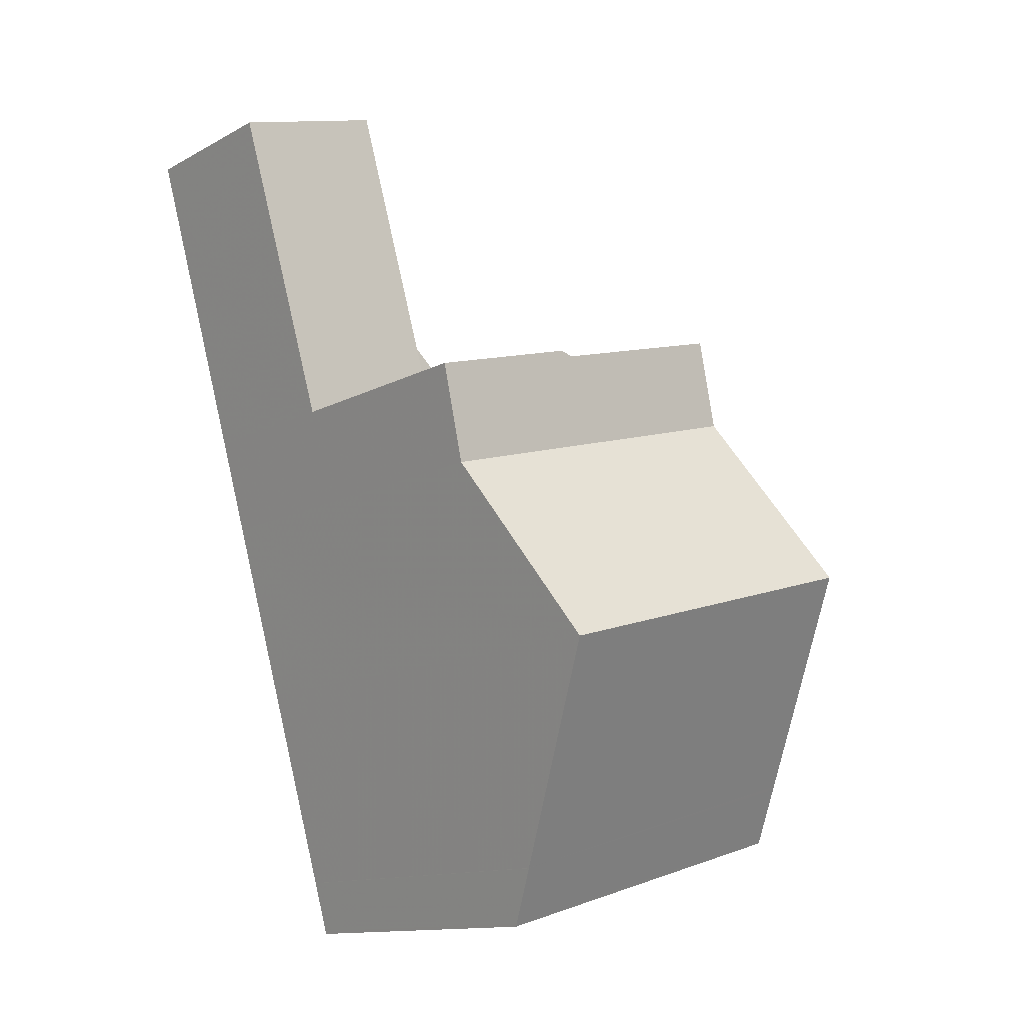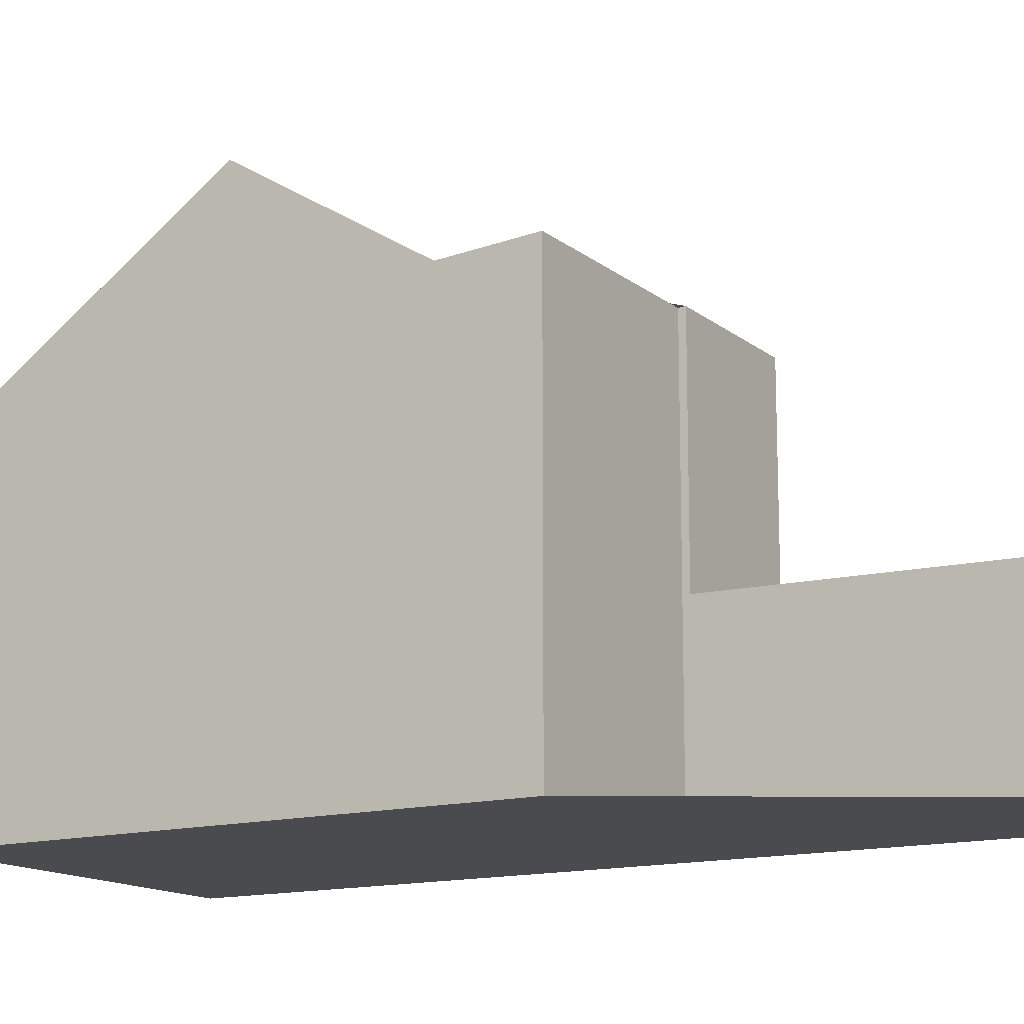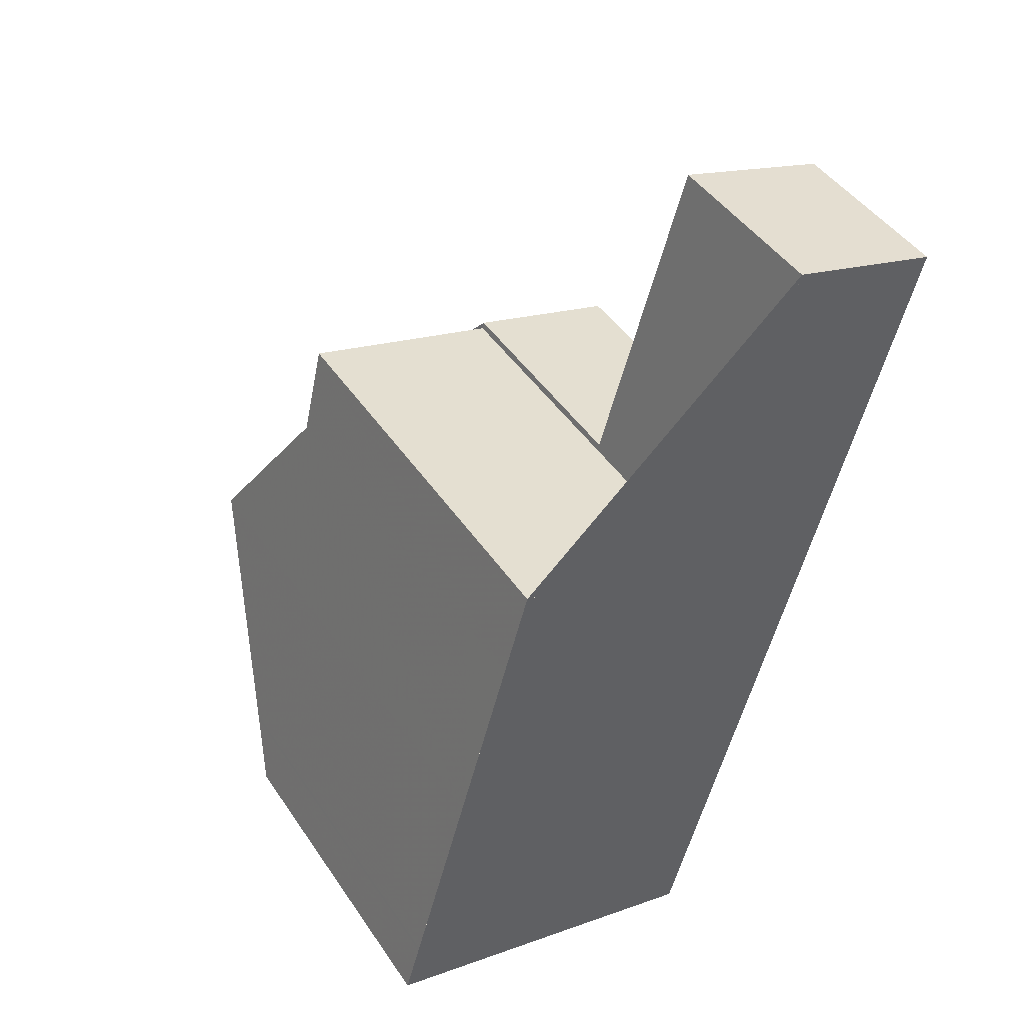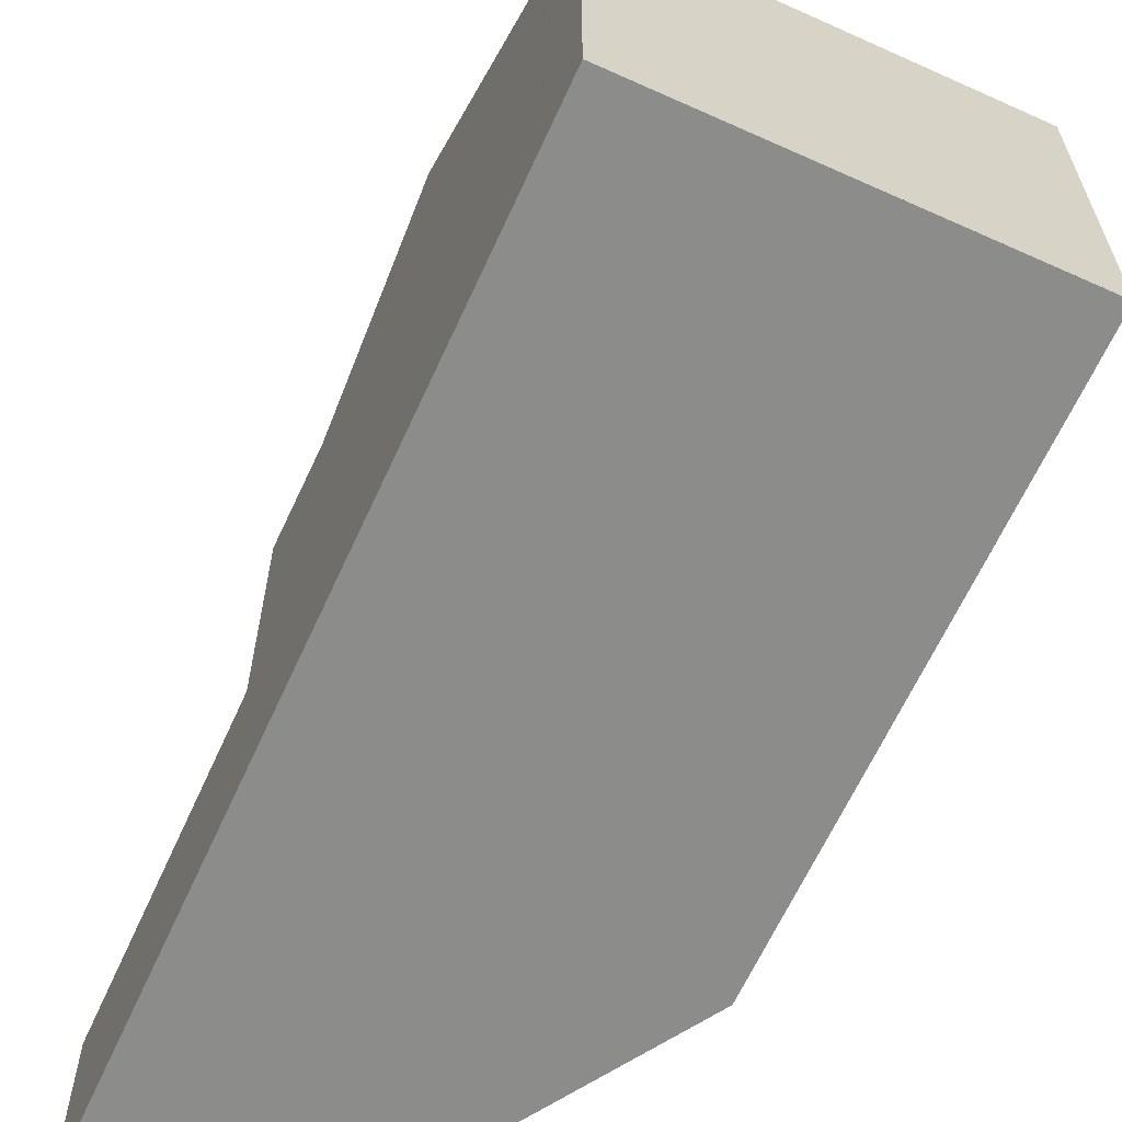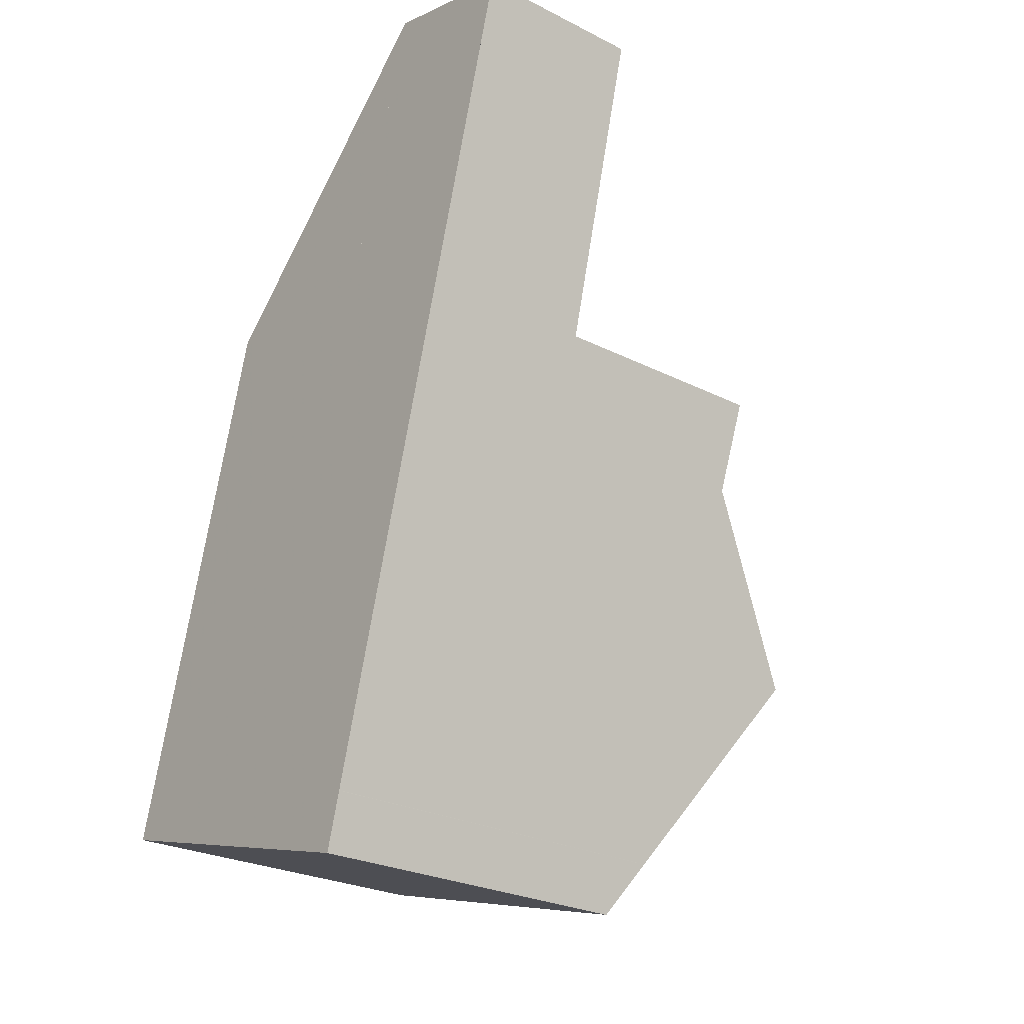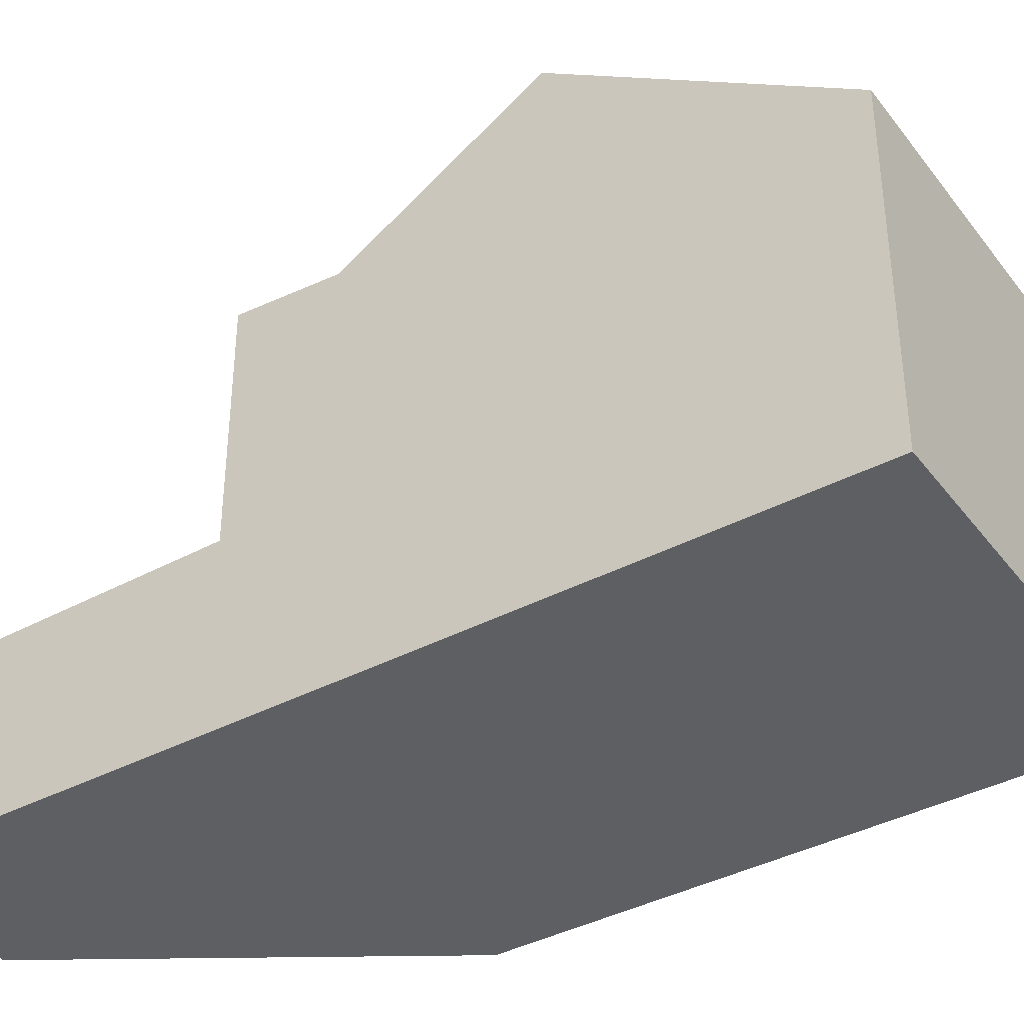
<metadata>
{"format":"obj","ext":"obj","renderer":"f3d","projection":"perspective","resolution":1024,"background":"white","views":[{"elev":-12.9,"azim":-39.3,"up":"+Y"},{"elev":-14.2,"azim":136.6,"up":"+Z"},{"elev":45.3,"azim":148.1,"up":"+Y"},{"elev":-64.1,"azim":-8.8,"up":"+Z"},{"elev":-26.2,"azim":-128.5,"up":"+Y"},{"elev":-39.6,"azim":-41.2,"up":"+Z"}]}
</metadata>
<code>
v -2320 -1796 4.568
v -2325 -1798 4.589
v -2328 -1786 2.363
v -2326 -1785 2.406
v -2325 -1790 5.6
v -2322 -1789 5.604
v -2321 -1793 7.105
v -2326 -1794 7.114
v -2320 -1796 5.133
v -2325 -1797 5.121
v -2326 -1794 7.114
v -2321 -1793 7.105
v -2328 -1787 2.372
v -2326 -1786 2.417
v -2322 -1790 5.516
v -2327 -1792 5.508
v -2325 -1790 4.673
v -2327 -1790 4.673
v -2328 -1787 2.372
v -2326 -1786 2.413
v -2327 -1790 2.425
v -2325 -1790 2.469
v -2325 -1790 5.606
v -2327 -1790 5.603
v -2327 -1792 5.508
v -2322 -1790 5.516
v -2327 -1790 2.426
v -2327 -1790 2.425
v -2327 -1790 5.603
v -2325 -1790 5.606
v -2325 -1790 2.465
v -2325 -1790 2.469
v -2326 -1794 7.114
v -2326 -1794 7.114
v -2325 -1797 5.121
v -2325 -1798 4.589
v -2327 -1792 5.508
v -2327 -1790 5.603
v -2327 -1790 5.603
v -2328 -1786 2.363
v -2327 -1790 2.426
v -2327 -1792 5.508
v -2327 -1790 4.673
v -2328 -1786 2.363
v -2328 -1786 2.363
v -2326 -1785 2.406
v -2326 -1786 2.402
v -2324 -1794 7.11
v -2324 -1794 7.11
v -2323 -1796 5.126
v -2323 -1797 4.581
v -2325 -1791 5.511
v -2325 -1790 5.606
v -2325 -1790 5.606
v -2325 -1790 2.465
v -2325 -1791 5.511
v -2325 -1790 4.673
v -2326 -1785 2.402
v -2321 -1793 7.105
v -2321 -1793 7.105
v -2321 -1796 5.133
v -2320 -1796 4.568
v -2322 -1790 5.516
v -2322 -1789 5.604
v -2322 -1790 5.516
v -2325 -1797 5.124
v -2325 -1797 5.122
v -2323 -1796 5.116
v -2321 -1796 5.103
v -2320 -1796 5.103
v -2325 -1797 5.124
v -2325 -1798 4.62
v -2323 -1797 4.611
v -2320 -1796 4.599
v -2320 -1796 4.598
v -2325 -1798 4.62
v -2320 -1796 4.568
v -2320 -1796 4.568
v -2320 -1796 0
v -2320 -1796 8.882e-16
v -2325 -1798 4.62
v -2325 -1798 4.589
v -2325 -1798 0
v -2325 -1798 0
v -2328 -1786 2.363
v -2328 -1786 2.363
v -2328 -1786 0
v -2328 -1786 0
v -2326 -1785 2.406
v -2326 -1785 2.406
v -2326 -1785 0
v -2326 -1785 0
v -2322 -1789 5.604
v -2325 -1790 5.6
v -2325 -1790 0
v -2322 -1789 8.882e-16
v -2322 -1790 5.516
v -2322 -1789 5.604
v -2322 -1789 8.882e-16
v -2322 -1790 0
v -2320 -1796 5.133
v -2321 -1793 7.105
v -2321 -1793 -8.882e-16
v -2320 -1796 0
v -2320 -1796 5.103
v -2320 -1796 5.133
v -2320 -1796 0
v -2320 -1796 0
v -2325 -1797 5.124
v -2325 -1797 5.121
v -2325 -1797 -8.882e-16
v -2325 -1797 0
v -2327 -1792 5.508
v -2326 -1794 7.114
v -2326 -1794 0
v -2327 -1792 8.882e-16
v -2328 -1786 2.363
v -2328 -1787 2.372
v -2328 -1787 0
v -2328 -1786 0
v -2325 -1790 2.469
v -2326 -1786 2.417
v -2326 -1786 0
v -2325 -1790 0
v -2327 -1790 5.603
v -2327 -1792 5.508
v -2327 -1792 8.882e-16
v -2327 -1790 -8.882e-16
v -2321 -1793 7.105
v -2322 -1790 5.516
v -2322 -1790 0
v -2321 -1793 -8.882e-16
v -2328 -1787 2.372
v -2327 -1790 2.425
v -2327 -1790 -4.441e-16
v -2328 -1787 0
v -2325 -1790 5.6
v -2325 -1790 5.606
v -2325 -1790 0
v -2325 -1790 0
v -2325 -1798 4.589
v -2325 -1798 4.589
v -2325 -1798 0
v -2325 -1798 0
v -2326 -1785 2.402
v -2328 -1786 2.363
v -2328 -1786 0
v -2326 -1785 0
v -2328 -1786 2.363
v -2328 -1786 2.363
v -2328 -1786 0
v -2328 -1786 0
v -2326 -1786 2.417
v -2326 -1785 2.406
v -2326 -1785 0
v -2326 -1786 0
v -2325 -1798 4.589
v -2323 -1797 4.581
v -2323 -1797 0
v -2325 -1798 0
v -2326 -1785 2.406
v -2326 -1785 2.402
v -2326 -1785 0
v -2326 -1785 0
v -2323 -1797 4.581
v -2320 -1796 4.568
v -2320 -1796 8.882e-16
v -2323 -1797 0
v -2322 -1789 5.604
v -2322 -1789 5.604
v -2322 -1789 8.882e-16
v -2322 -1789 8.882e-16
v -2320 -1796 4.598
v -2320 -1796 5.103
v -2320 -1796 0
v -2320 -1796 0
v -2326 -1794 7.114
v -2325 -1797 5.124
v -2325 -1797 0
v -2326 -1794 0
v -2320 -1796 4.568
v -2320 -1796 4.598
v -2320 -1796 0
v -2320 -1796 0
v -2325 -1797 5.121
v -2325 -1798 4.62
v -2325 -1798 0
v -2325 -1797 -8.882e-16
v -2328 -1786 0
v -2326 -1785 0
v -2325 -1790 0
v -2322 -1789 0
v -2320 -1796 0
v -2325 -1798 0
f 28 13 19 27
f 59 7 9 61
f 75 1 62 74
f 64 6 15 63
f 45 3 40 44
f 27 19 20 31
f 31 20 14 32
f 65 26 12 60
f 57 17 22 55
f 54 23 17 57
f 66 35 10 71
f 72 36 2 76
f 37 16 29 38
f 47 44 40 58
f 34 11 25 42
f 41 21 18 43
f 43 18 24 39
f 44 19 13 45
f 20 19 44 47
f 47 46 14 20
f 67 35 66
f 73 51 36 72
f 52 37 38 53
f 49 34 42 56
f 55 41 43 57
f 57 43 39 54
f 58 4 46 47
f 61 50 48 59
f 74 62 51 73
f 63 52 53 30 5 64
f 60 49 56 65
f 66 33 48 50 67
f 67 50 68
f 68 50 61 69
f 69 61 9 70
f 71 8 33 66
f 72 35 67 68 73
f 73 68 69 74
f 74 69 70 75
f 76 10 35 72
f 78 79 80 77
f 82 83 84 81
f 86 87 88 85
f 90 91 92 89
f 94 95 96 93
f 98 99 100 97
f 102 103 104 101
f 106 107 108 105
f 110 111 112 109
f 114 115 116 113
f 118 119 120 117
f 122 123 124 121
f 126 127 128 125
f 130 131 132 129
f 134 135 136 133
f 138 139 140 137
f 142 143 144 141
f 146 147 148 145
f 150 151 152 149
f 154 155 156 153
f 158 159 160 157
f 162 163 164 161
f 166 167 168 165
f 170 171 172 169
f 174 175 176 173
f 178 179 180 177
f 182 183 184 181
f 186 187 188 185
f 190 191 192 193 194 189

</code>
